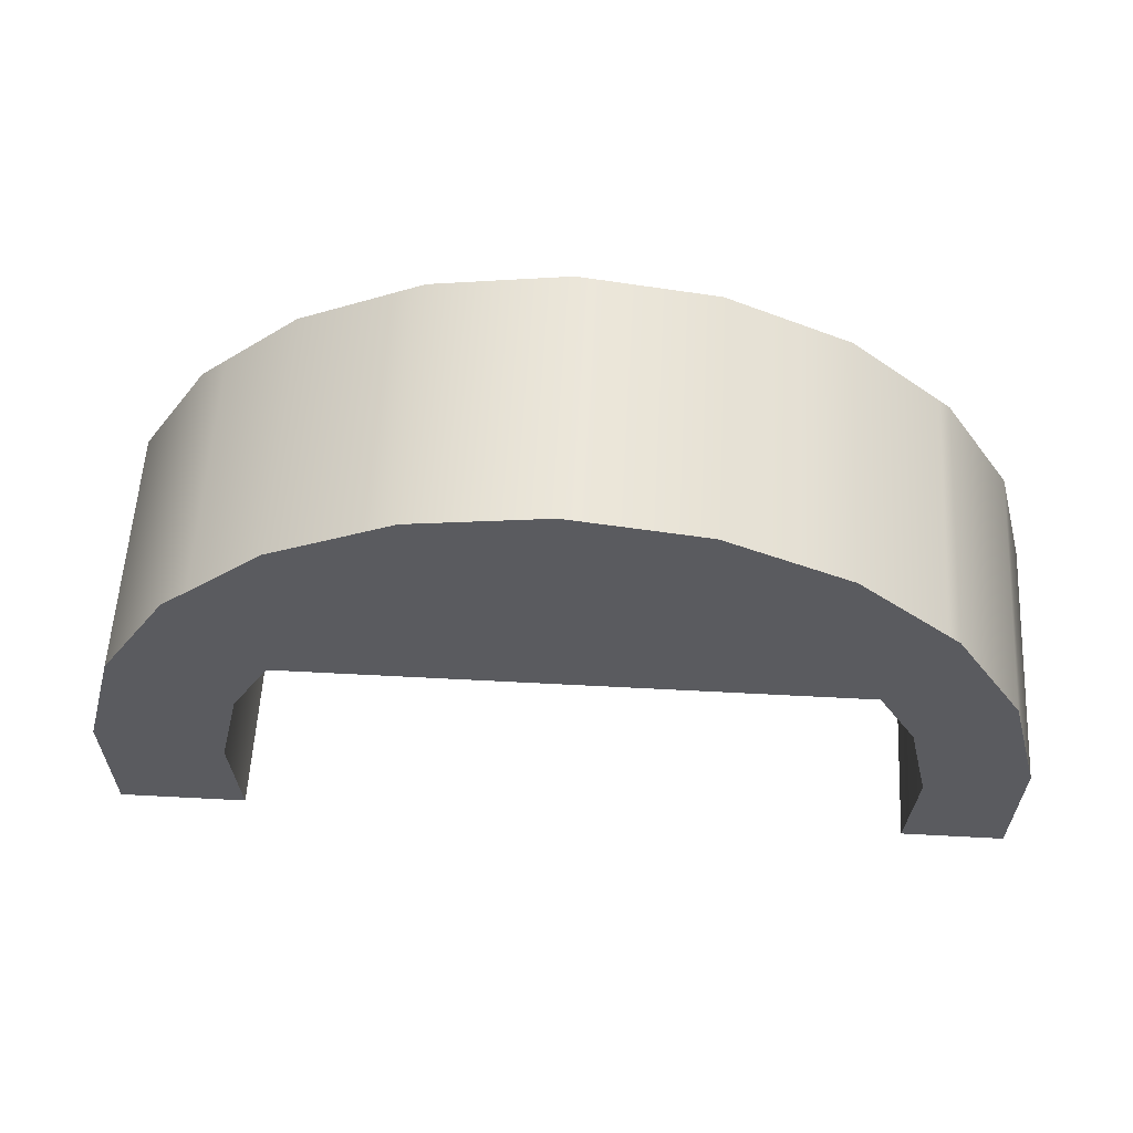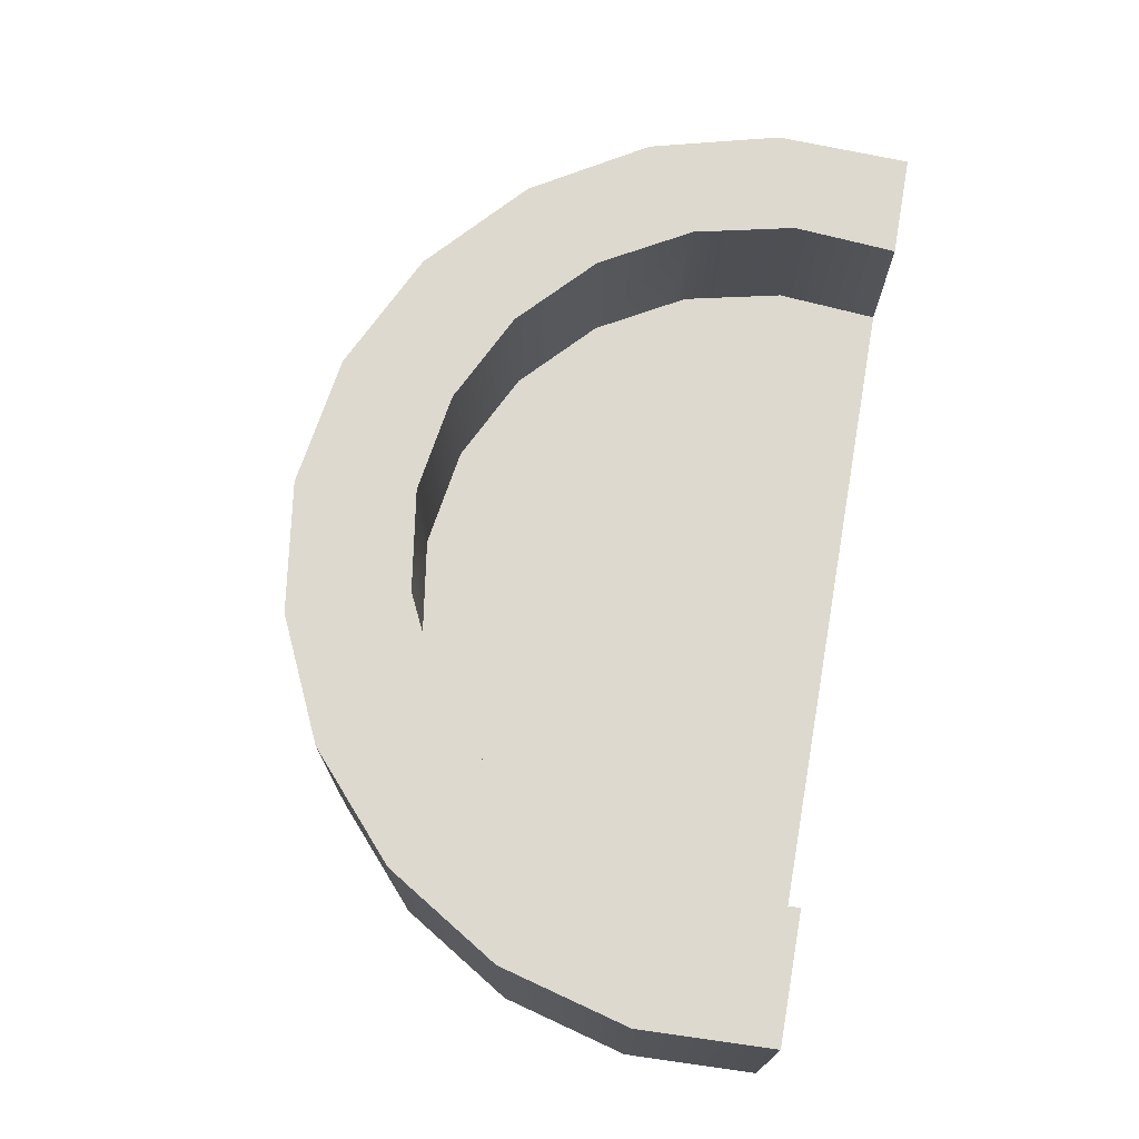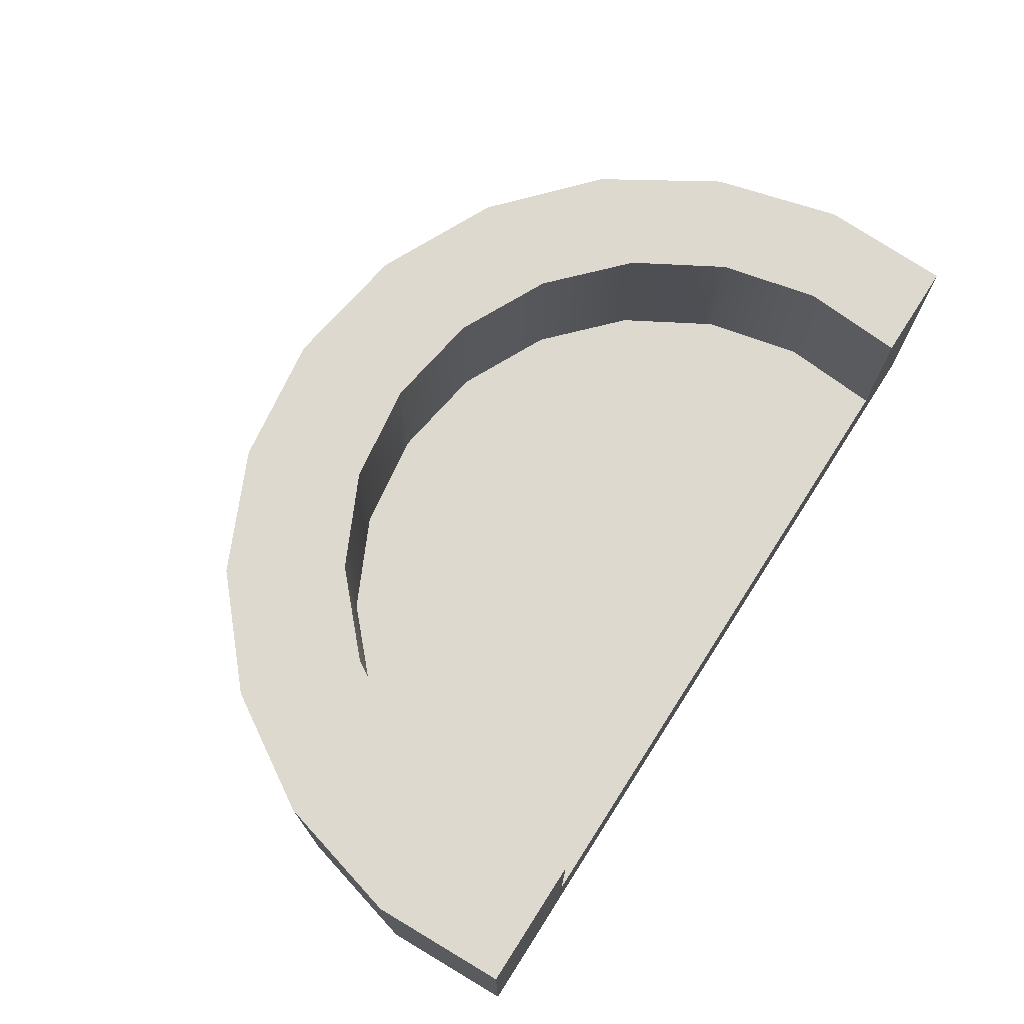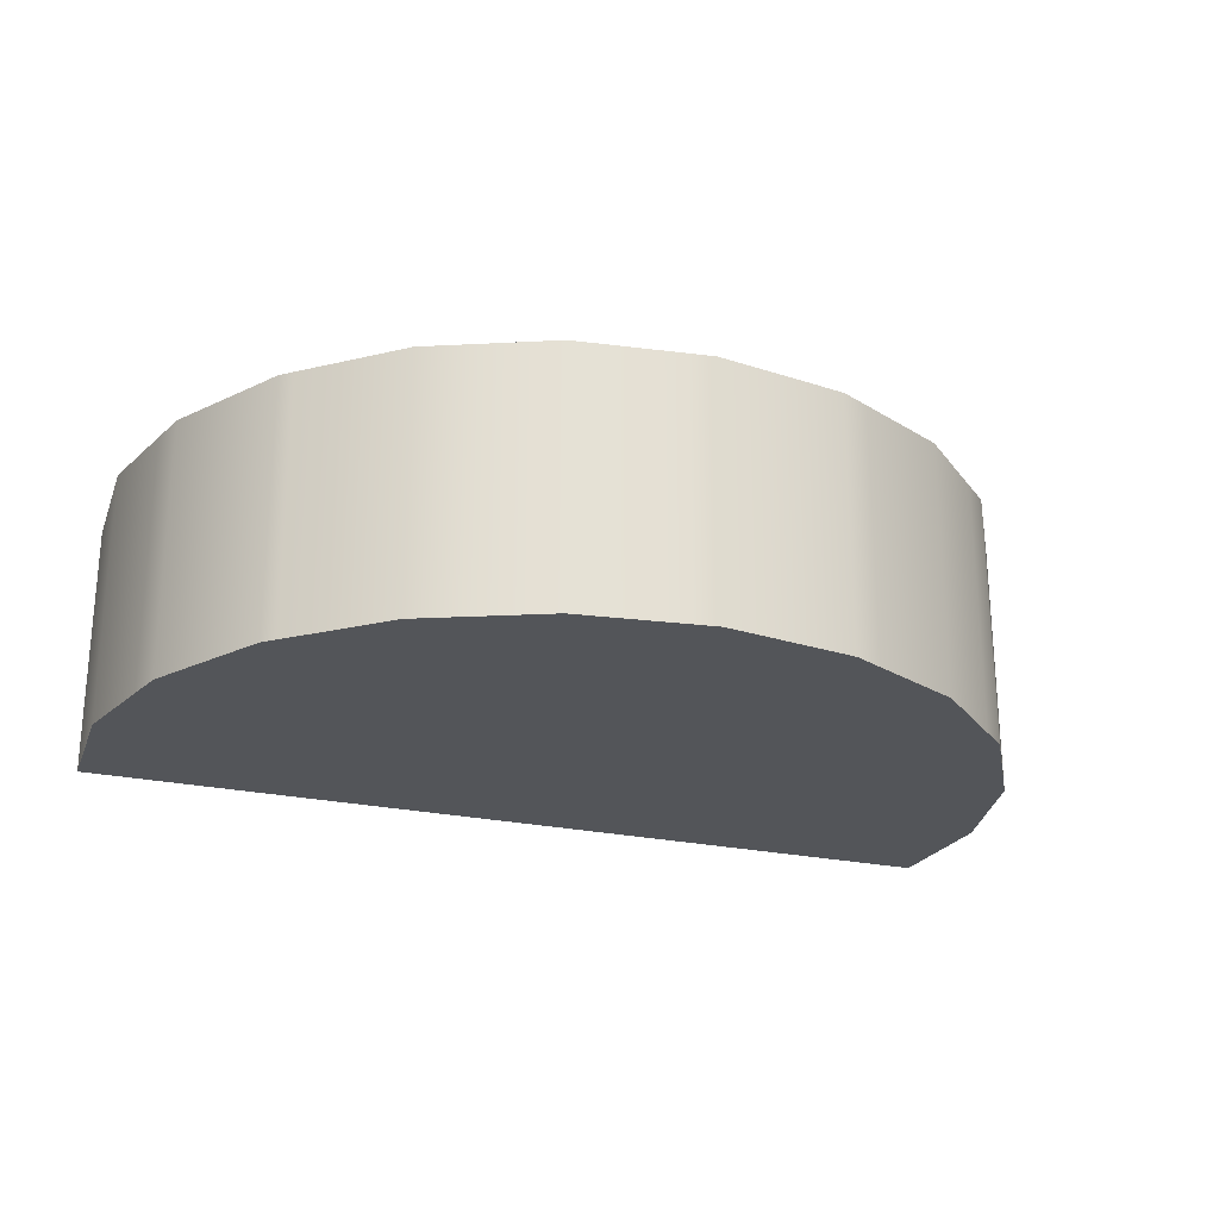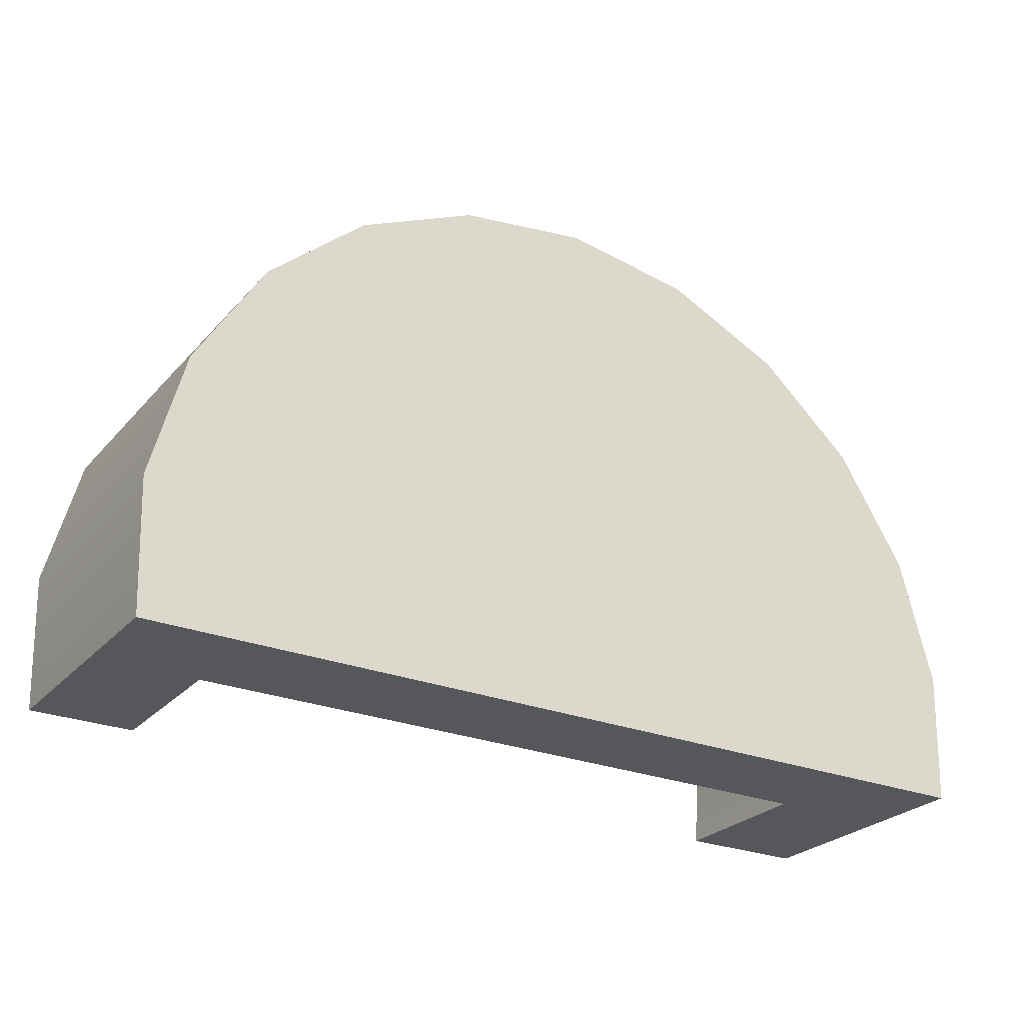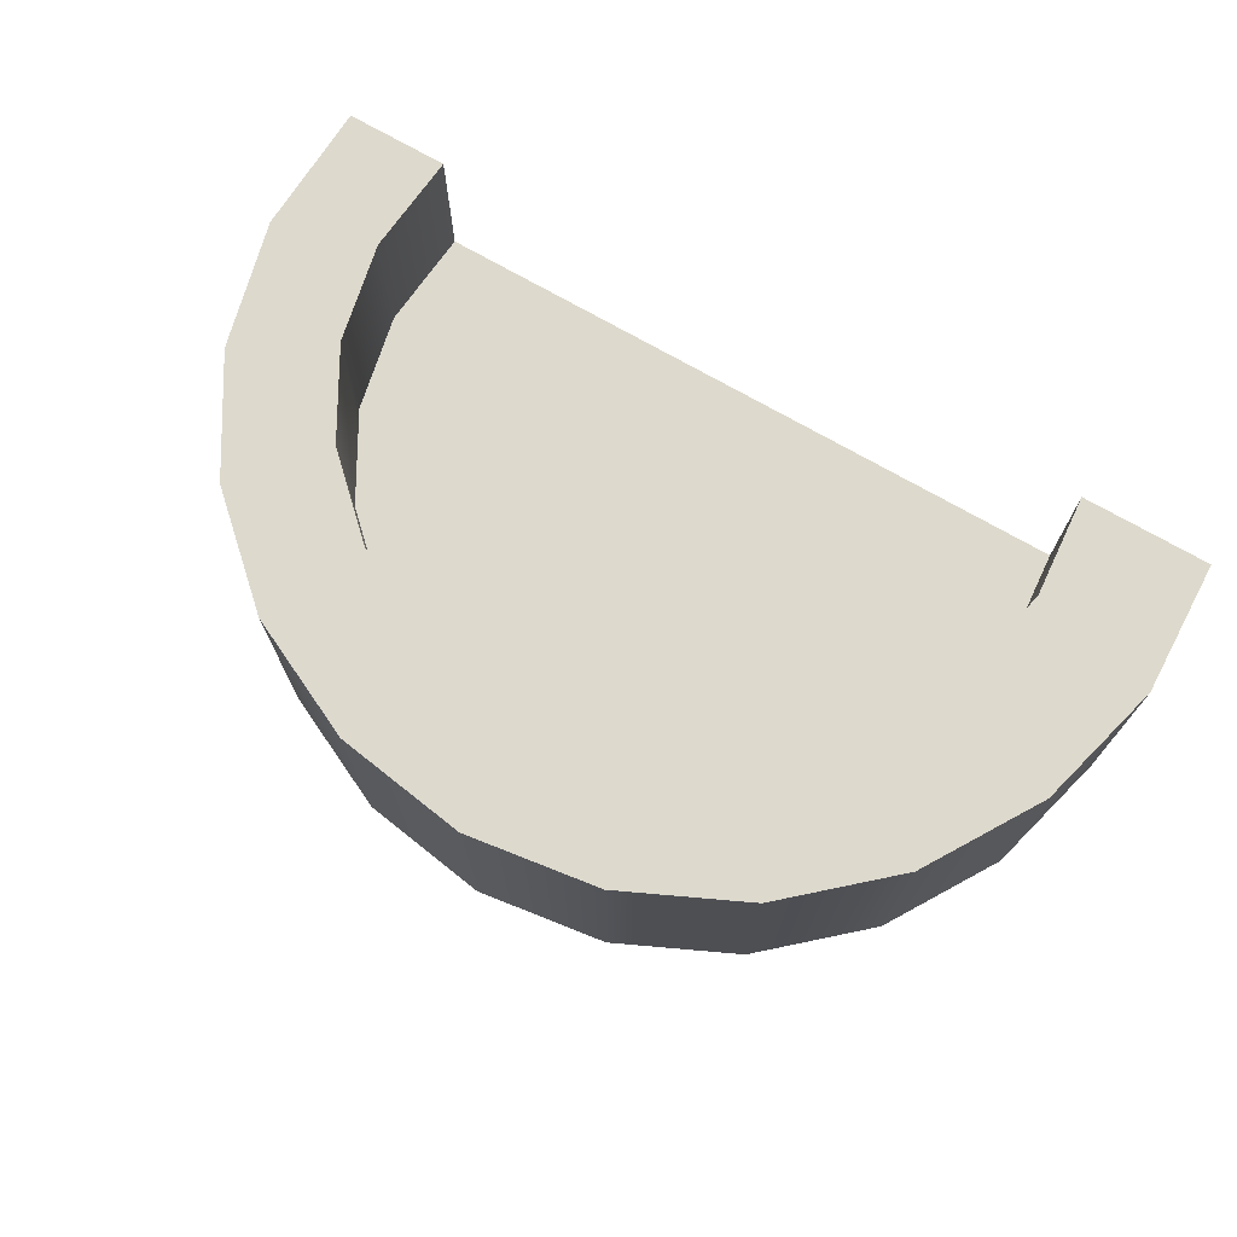
<metadata>
{"format":"obj","ext":"obj","renderer":"f3d","projection":"perspective","resolution":1024,"background":"white","views":[{"elev":57.1,"azim":-176.8,"up":"+Z"},{"elev":71.8,"azim":100.1,"up":"+Y"},{"elev":71.7,"azim":122.7,"up":"+Y"},{"elev":-24.0,"azim":-20.3,"up":"+Y"},{"elev":-26.4,"azim":-32.0,"up":"+Z"},{"elev":71.9,"azim":30.1,"up":"+Y"}]}
</metadata>
<code>
v -0.02009 -0.1252 0.2454
v 0.1255 -0.1252 0.2312
v 0.004474 -0.1252 0.249
v -0.1166 -0.1252 0.2312
v -0.1846 -0.1252 0.1993
v 0.1523 -0.1252 0.2186
v 0.2363 -0.1252 0.1792
v -0.2273 -0.1252 0.1792
v -0.3084 -0.1252 0.1066
v 0.3035 -0.1252 0.1191
v 0.3274 -0.1252 0.09762
v -0.3185 -0.1252 0.09762
v -0.3822 -0.1252 -0.006793
v 0.3912 -0.1252 -0.006793
v -0.3914 -0.1252 -0.04167
v 0.4081 -0.1252 -0.07141
v -0.4132 -0.1252 -0.1251
v 0.4222 -0.1252 -0.1251
v -0.4088 -0.1252 -0.2474
v 0.4177 -0.1252 -0.2474
v -0.2679 -0.1252 -0.2474
v -0.08645 -0.1252 -0.2474
v 0.06362 -0.1252 -0.2474
v 0.2557 -0.1252 -0.2474
v 0.004474 0.1109 0.249
v -0.02009 0.1109 0.2454
v -0.1166 0.1109 0.2312
v 0.1255 0.1109 0.2312
v -0.1846 0.1109 0.1993
v 0.1523 0.1109 0.2186
v -0.2273 0.1109 0.1792
v 0.2363 0.1109 0.1792
v -0.3084 0.1109 0.1066
v 0.3035 0.1109 0.1191
v -0.006984 0.1109 0.1405
v -0.3185 0.1109 0.09762
v -0.1004 0.1109 0.1264
v 0.08639 0.1109 0.1264
v -0.1854 0.1109 0.08529
v -0.1004 -0.03123 0.1264
v 0.3274 0.1109 0.09762
v 0.1714 0.1109 0.08529
v 0.007467 -0.03123 0.1384
v -0.3822 0.1109 -0.006793
v -0.006984 -0.03123 0.1405
v -0.1854 -0.03123 0.08529
v 0.3912 0.1109 -0.006793
v 0.08639 -0.03123 0.1264
v -0.2544 0.1109 0.02087
v -0.2544 -0.03123 0.02087
v 0.1714 -0.03123 0.08529
v 0.209 -0.03123 0.0502
v -0.3013 0.1109 -0.06111
v -0.2944 -0.03123 -0.04897
v 0.4081 0.1109 -0.07141
v 0.2405 0.1109 0.02087
v 0.2935 -0.03123 -0.08888
v -0.3914 0.1109 -0.04167
v -0.3142 -0.03123 -0.2474
v 0.2873 0.1109 -0.06111
v 0.2405 -0.03123 0.02087
v 0.3002 -0.03123 -0.2474
v -0.4132 0.1109 -0.1251
v -0.3013 -0.03123 -0.06111
v -0.1927 -0.03123 -0.2474
v 0.4222 0.1109 -0.1251
v 0.3079 0.1109 -0.1533
v 0.2873 -0.03123 -0.06111
v 0.3079 -0.03123 -0.1533
v 0.1753 -0.03123 -0.2474
v -0.3219 0.1109 -0.1533
v -0.3219 -0.03123 -0.1533
v -0.07118 -0.03123 -0.2474
v 0.0543 -0.03123 -0.2474
v -0.4088 0.1109 -0.2474
v -0.3142 0.1109 -0.2474
v 0.4177 0.1109 -0.2474
v 0.3002 0.1109 -0.2474
g mesh1_mesh1-geometry
f 1 2 3
f 2 1 4
f 2 4 5
f 2 5 6
f 6 5 7
f 7 5 8
f 7 8 9
f 7 9 10
f 10 9 11
f 11 9 12
f 11 12 13
f 11 13 14
f 14 13 15
f 14 15 16
f 16 15 17
f 16 17 18
f 18 17 19
f 20 19 21
f 20 21 22
f 20 23 24
f 18 19 20
f 20 22 23
g mesh1_mesh1-geometry
f 3 2 1
f 4 1 2
f 3 25 2
f 1 26 3
f 4 27 1
f 5 4 2
f 28 2 25
f 25 3 26
f 26 1 27
f 27 4 29
f 5 29 4
f 6 5 2
f 2 28 6
f 25 26 28
f 27 28 26
f 29 30 27
f 29 5 31
f 7 5 6
f 30 6 28
f 30 28 27
f 32 30 29
f 8 31 5
f 31 32 29
f 8 5 7
f 6 30 7
f 32 7 30
f 31 8 33
f 34 32 31
f 9 8 7
f 7 32 10
f 9 33 8
f 31 33 35
f 34 10 32
f 35 34 31
f 10 9 7
f 33 9 36
f 37 35 33
f 10 34 11
f 38 34 35
f 11 9 10
f 12 36 9
f 36 39 33
f 37 40 35
f 39 37 33
f 41 11 34
f 42 34 38
f 35 43 38
f 12 9 11
f 12 13 36
f 44 39 36
f 45 35 40
f 40 37 46
f 39 46 37
f 41 47 11
f 41 34 42
f 38 48 42
f 48 38 43
f 45 43 35
f 13 12 11
f 44 36 13
f 49 39 44
f 45 40 43
f 46 43 40
f 46 39 50
f 14 11 47
f 47 41 42
f 51 42 48
f 43 52 48
f 14 13 11
f 13 15 44
f 49 50 39
f 53 49 44
f 43 46 54
f 50 54 46
f 47 55 14
f 56 47 42
f 51 52 42
f 51 48 52
f 43 57 52
f 15 13 14
f 58 44 15
f 49 53 50
f 58 53 44
f 43 54 59
f 50 53 54
f 16 14 55
f 55 47 60
f 60 47 56
f 42 52 56
f 61 52 57
f 43 62 57
f 16 15 14
f 15 17 58
f 63 53 58
f 64 59 54
f 65 43 59
f 64 54 53
f 55 66 16
f 67 55 60
f 60 56 68
f 61 56 52
f 68 61 57
f 69 57 62
f 62 43 70
f 17 15 16
f 63 58 17
f 71 53 63
f 72 59 64
f 73 43 65
f 65 59 21
f 53 71 64
f 18 16 66
f 66 55 67
f 67 60 69
f 61 68 56
f 68 57 60
f 69 60 57
f 69 62 67
f 70 43 74
f 70 24 62
f 18 17 16
f 17 19 63
f 75 71 63
f 59 72 76
f 72 64 71
f 74 43 73
f 73 65 22
f 19 21 59
f 21 22 65
f 66 77 18
f 77 66 67
f 78 67 62
f 74 23 70
f 20 62 24
f 24 70 23
f 19 17 18
f 75 63 19
f 76 71 75
f 71 76 72
f 59 76 19
f 73 22 74
f 21 19 20
f 22 21 20
f 20 18 77
f 78 77 67
f 78 62 77
f 23 74 22
f 20 77 62
f 24 23 20
f 20 19 18
f 75 19 76
f 23 22 20
g mesh1_mesh1-geometry
f 2 25 3
f 3 26 1
f 25 2 28
f 26 3 25
f 6 28 2
f 28 26 25
f 26 28 27
f 27 30 29
f 31 5 29
f 28 6 30
f 27 28 30
f 29 30 32
f 5 31 8
f 29 32 31
f 33 8 31
f 31 32 34
f 8 33 9
f 35 33 31
f 31 34 35
f 33 35 37
f 11 34 10
f 35 34 38
f 33 39 36
f 35 40 37
f 33 37 39
f 34 11 41
f 38 34 42
f 38 43 35
f 36 39 44
f 40 35 45
f 46 37 40
f 37 46 39
f 11 47 41
f 42 34 41
f 42 48 38
f 43 38 48
f 35 43 45
f 44 39 49
f 50 39 46
f 47 11 14
f 42 41 47
f 48 42 51
f 39 50 49
f 44 49 53
f 14 55 47
f 42 47 56
f 42 52 51
f 50 53 49
f 44 53 58
f 54 53 50
f 55 14 16
f 60 47 55
f 56 47 60
f 56 52 42
f 58 17 15
f 58 53 63
f 53 54 64
f 60 55 67
f 68 56 60
f 52 56 61
f 17 58 63
f 63 53 71
f 64 71 53
f 67 55 66
f 69 60 67
f 56 68 61
f 60 57 68
f 57 60 69
f 67 62 69
f 63 19 17
f 63 71 75
f 76 72 59
f 71 64 72
f 67 66 77
f 62 67 78
f 19 63 75
f 75 71 76
f 72 76 71
f 67 77 78
g mesh1_mesh1-geometry
f 1 27 4
f 27 1 26
f 29 4 27
f 4 29 5
f 7 30 6
f 30 7 32
f 10 32 7
f 32 10 34
f 36 9 33
f 9 36 12
f 36 13 12
f 13 36 44
f 44 15 13
f 54 46 43
f 46 54 50
f 52 57 43
f 15 44 58
f 57 52 61
f 59 43 65
f 16 66 55
f 57 61 68
f 70 43 62
f 21 59 65
f 66 16 18
f 62 24 70
f 73 43 74
f 59 21 19
f 18 77 66
f 24 62 20
f 74 22 73
f 77 18 20
f 22 74 23
g mesh1_mesh1-geometry
f 43 40 45
f 40 43 46
f 48 52 43
f 52 48 51
f 59 54 43
f 57 62 43
f 54 59 64
f 62 57 69
f 64 59 72
f 65 43 73
f 74 43 70
f 22 65 73
f 65 22 21
f 70 23 74
f 23 70 24
f 19 76 59
f 77 62 78
f 62 77 20
f 76 19 75

</code>
